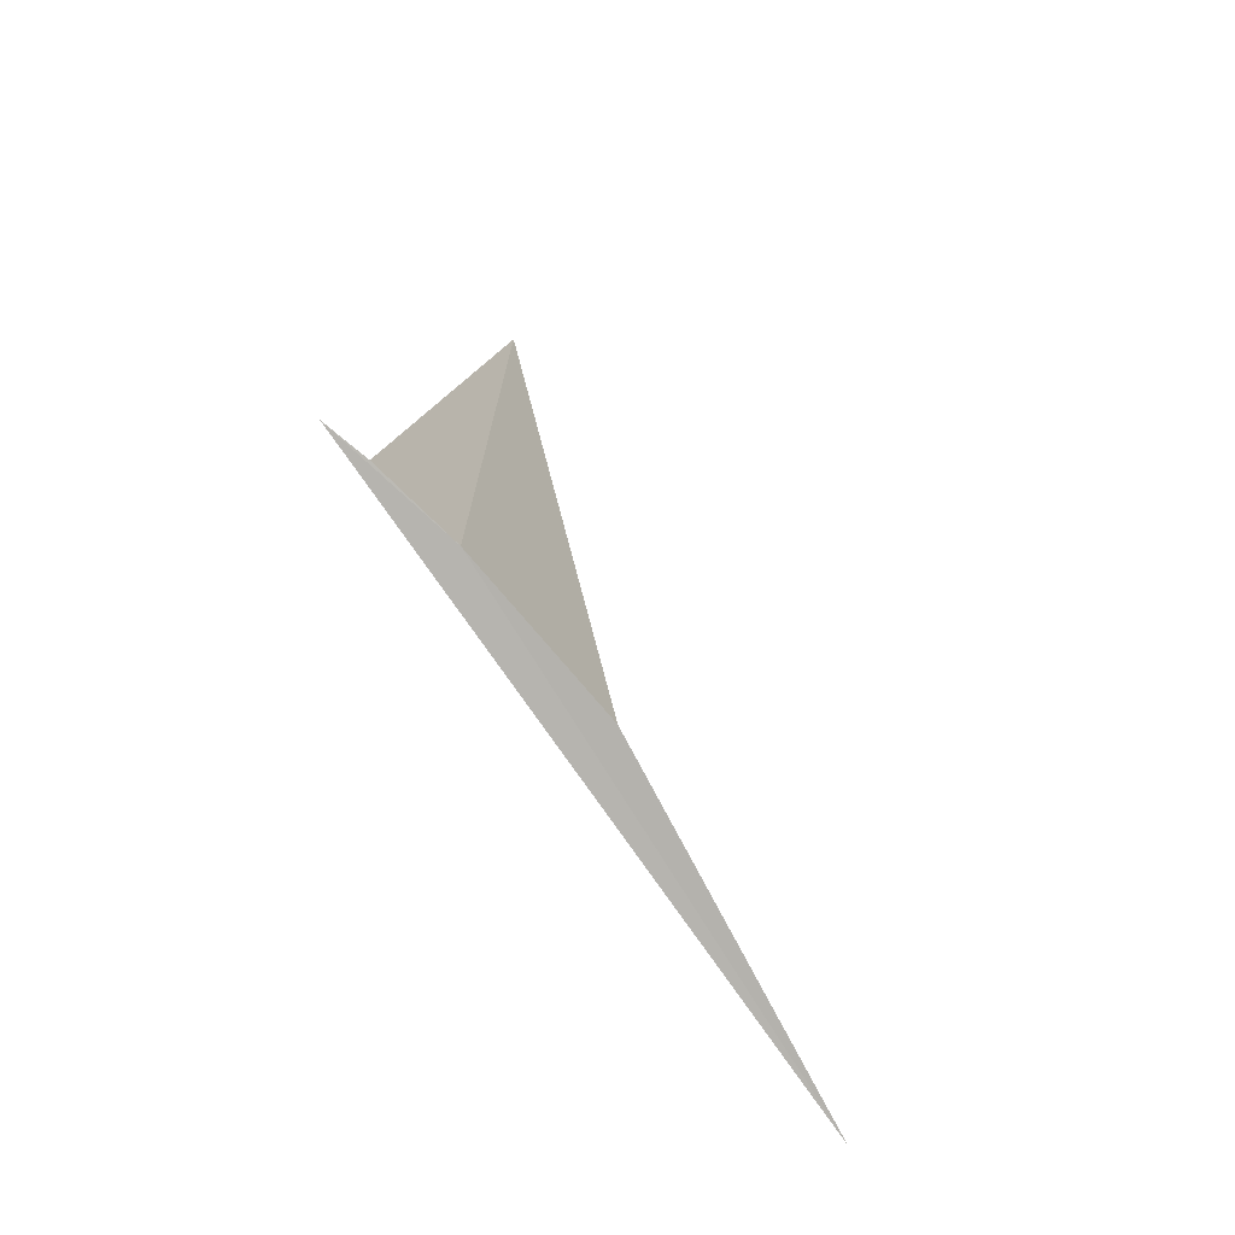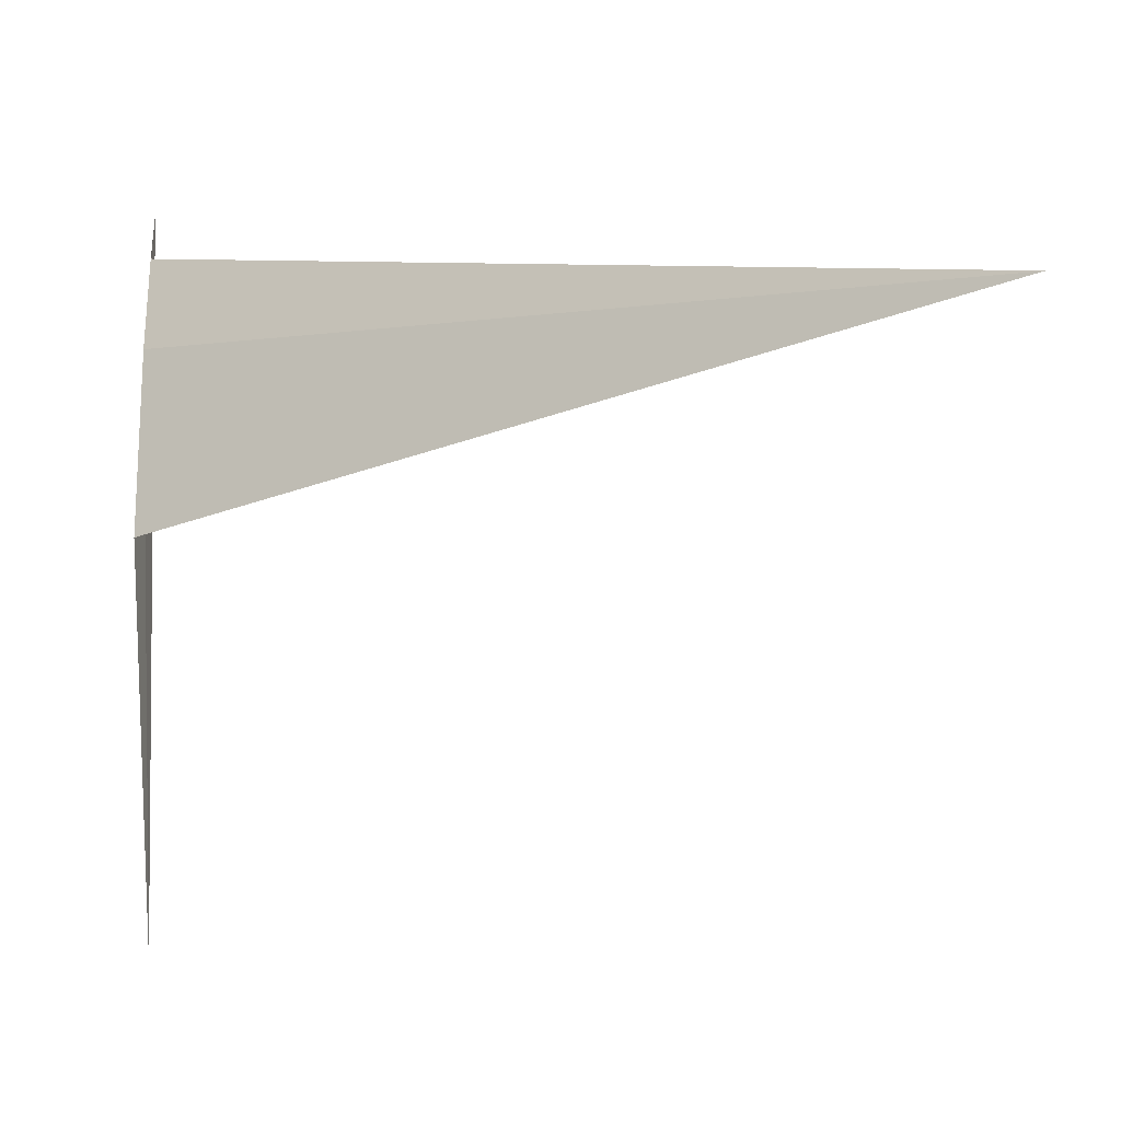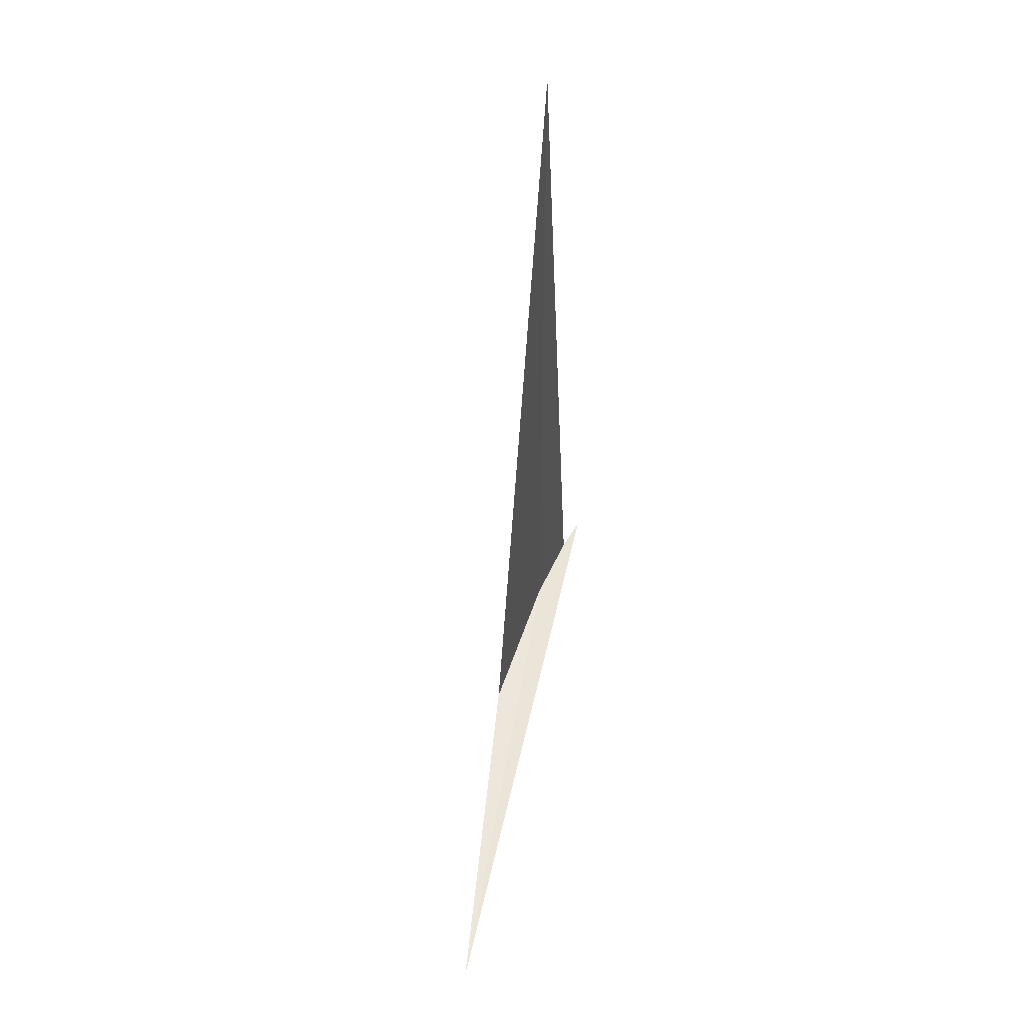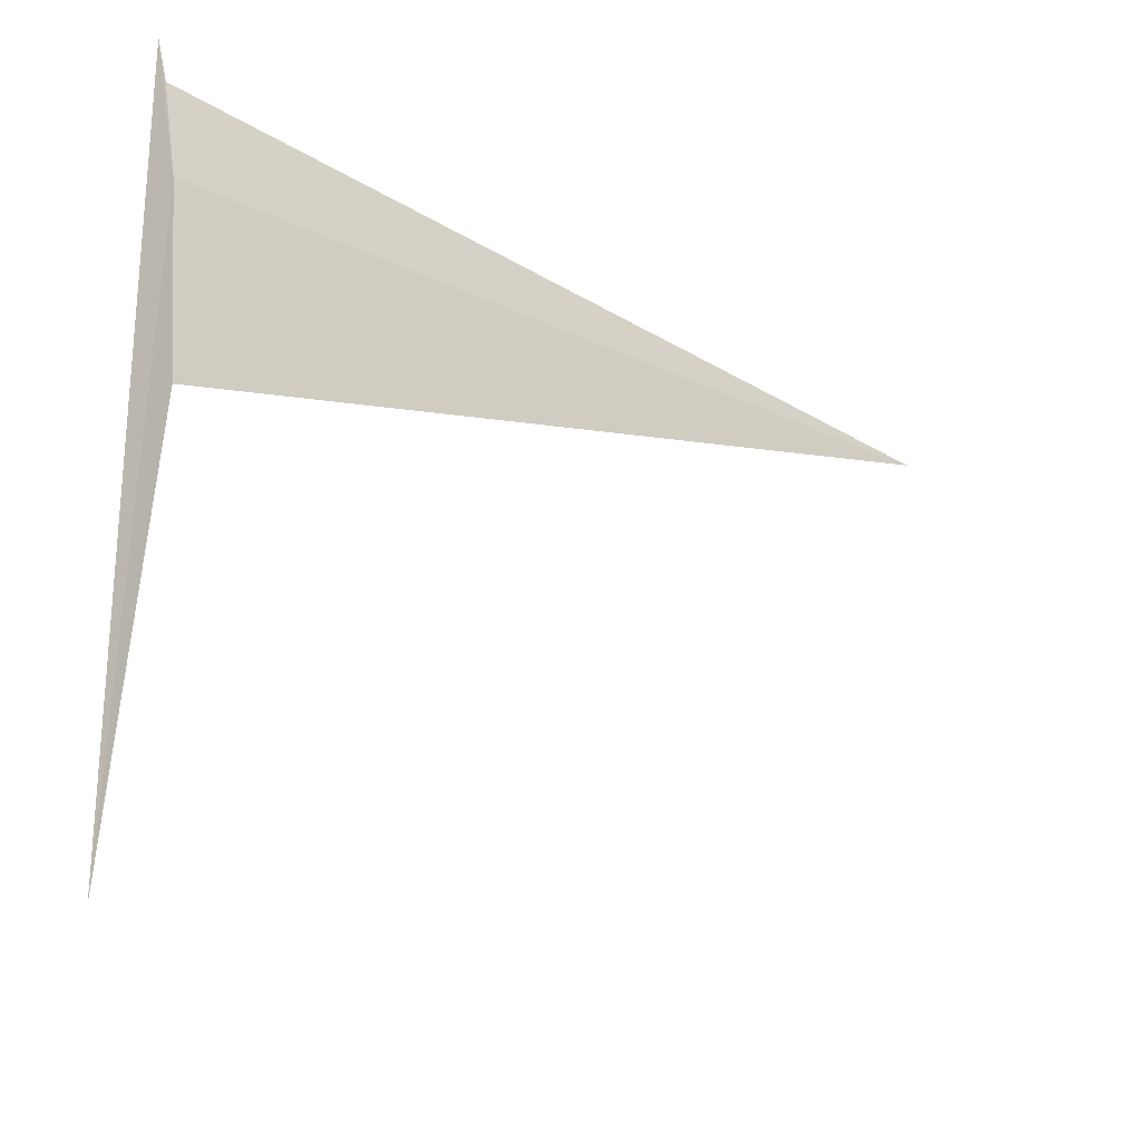
<metadata>
{"format":"obj","ext":"obj","renderer":"f3d","projection":"perspective","resolution":1024,"background":"white","views":[{"elev":-72.9,"azim":-144.7,"up":"+Z"},{"elev":-6.1,"azim":-66.1,"up":"+Y"},{"elev":50.0,"azim":13.3,"up":"+Z"},{"elev":-20.5,"azim":-131.6,"up":"+Y"}]}
</metadata>
<code>
v 79.94 170.6 29.99
v 79.91 170.2 29.99
v 79.94 170.6 32
v 79.97 170.9 29.98
v 80 171 29.97
v 80.03 169.3 29.97
f 1 6 5
f 1 2 6
f 1 5 4
f 1 3 2
f 1 4 3

</code>
